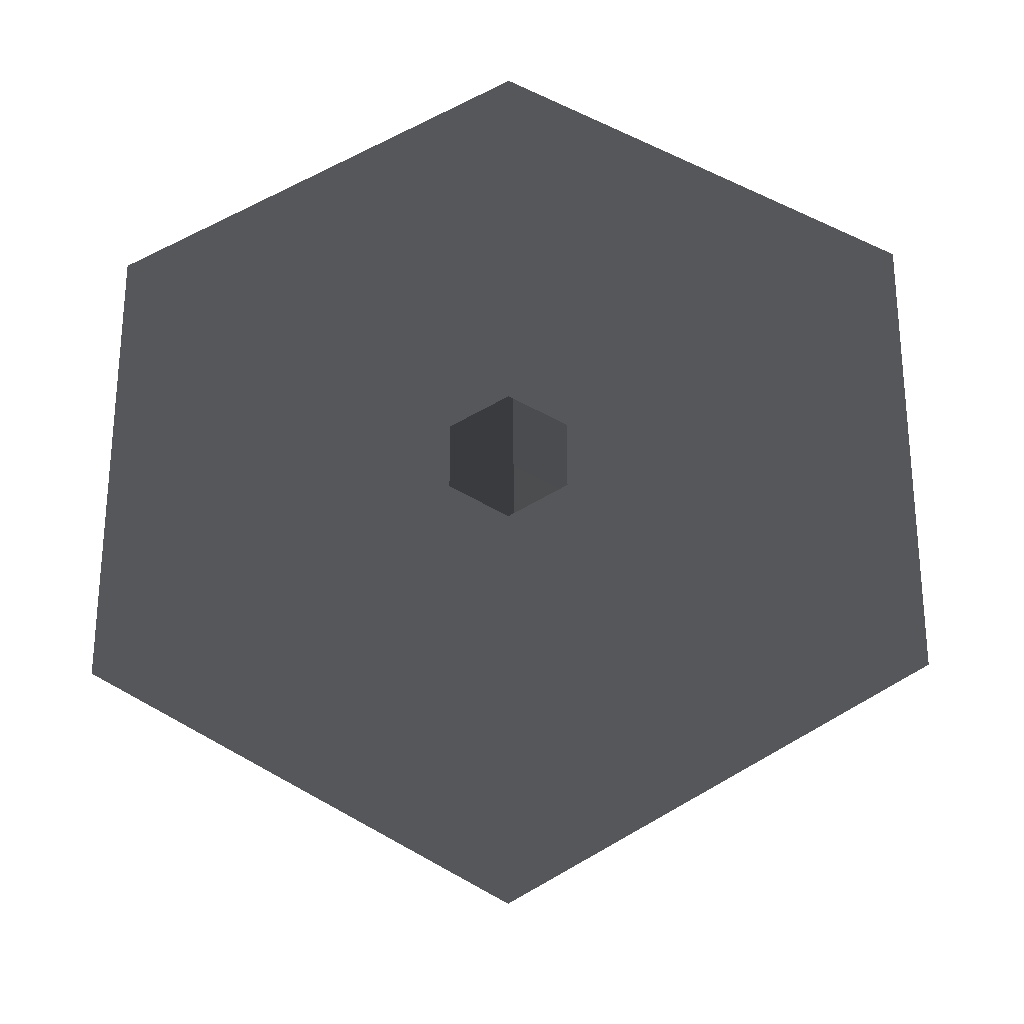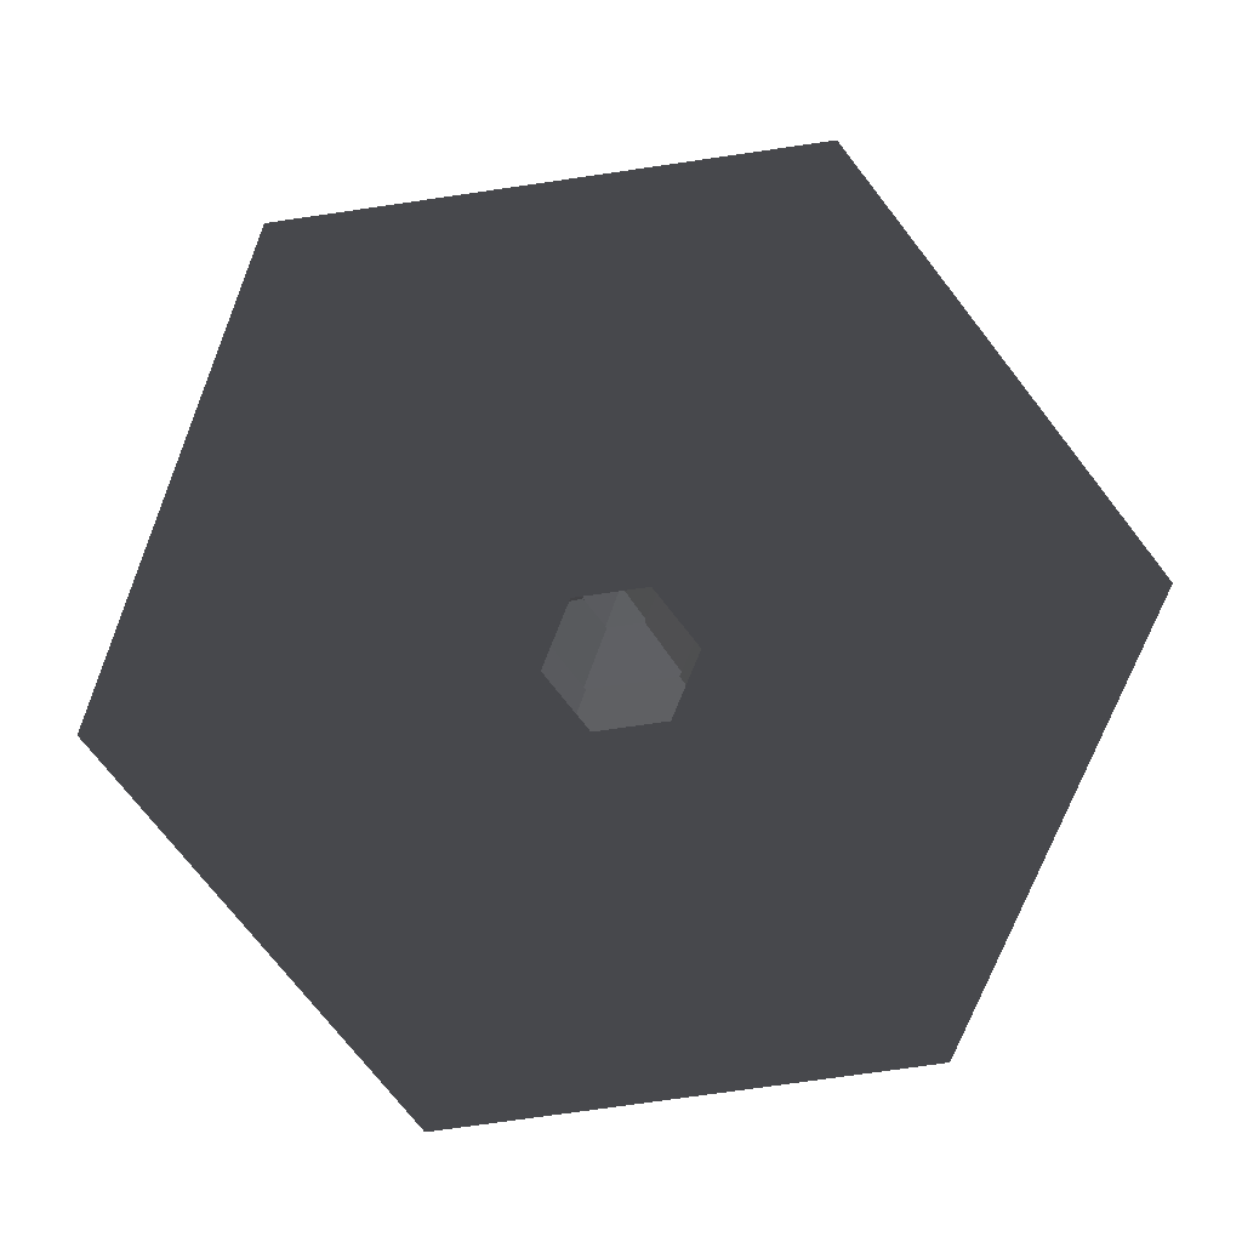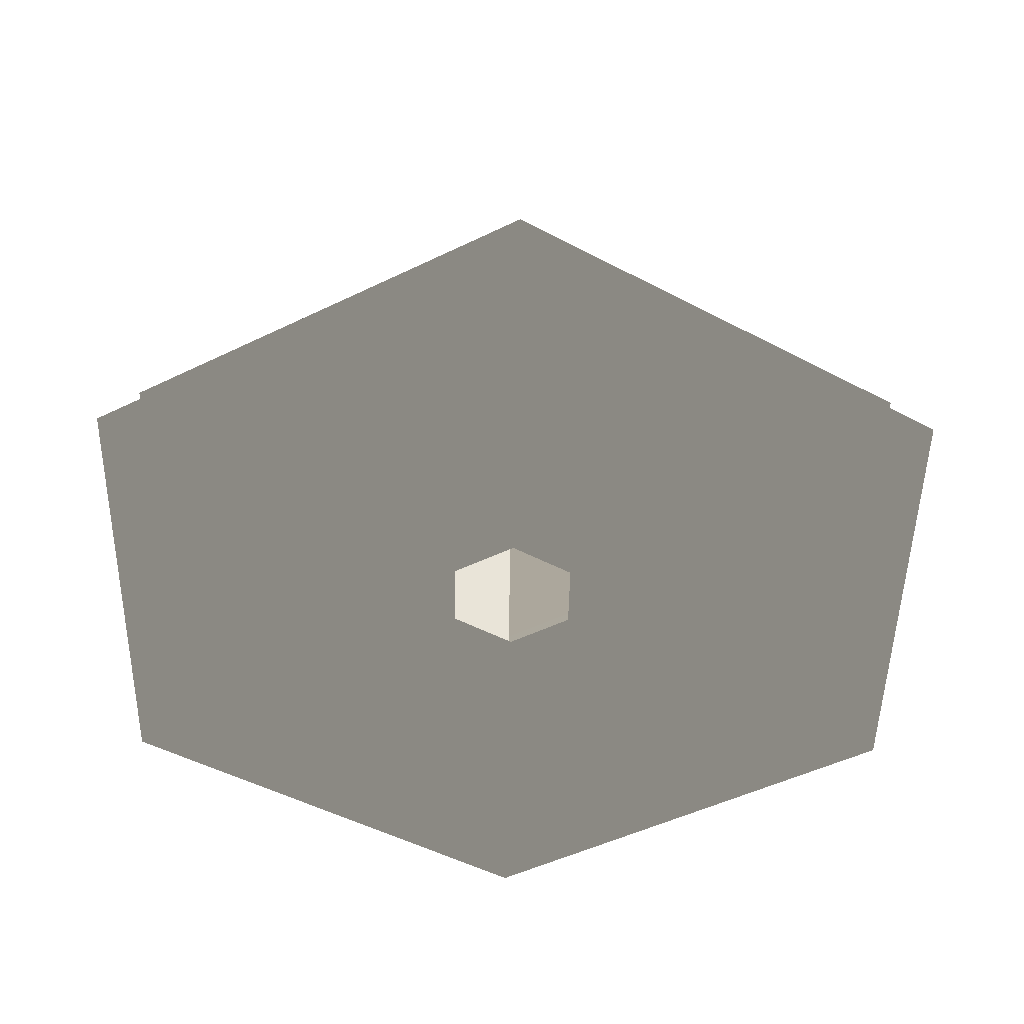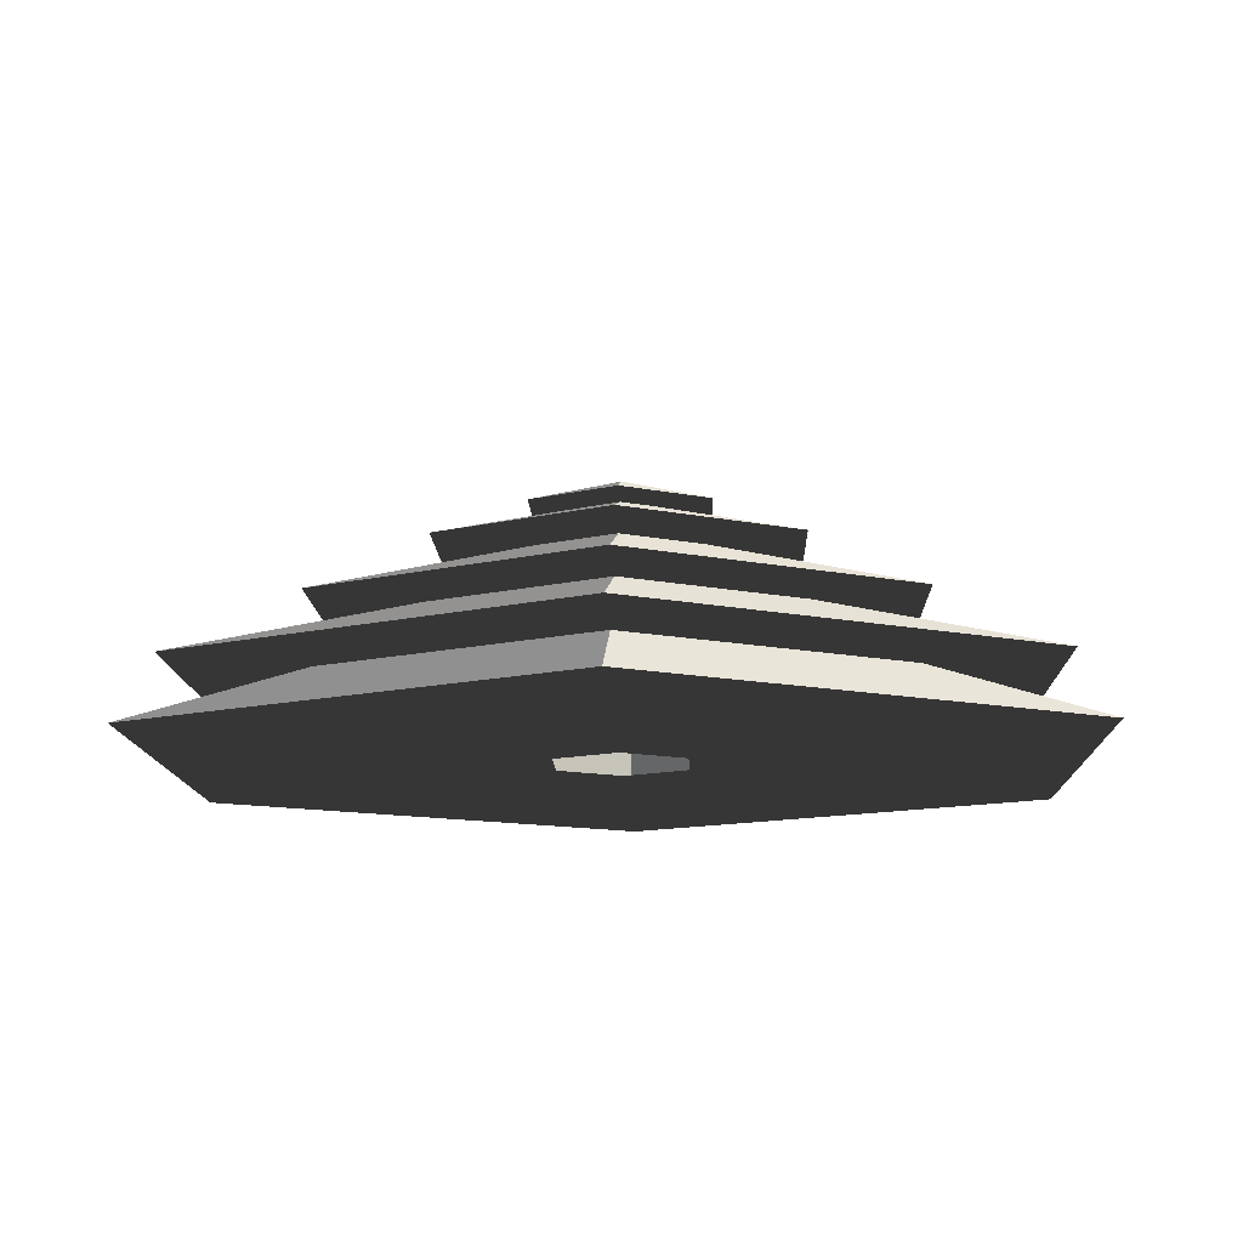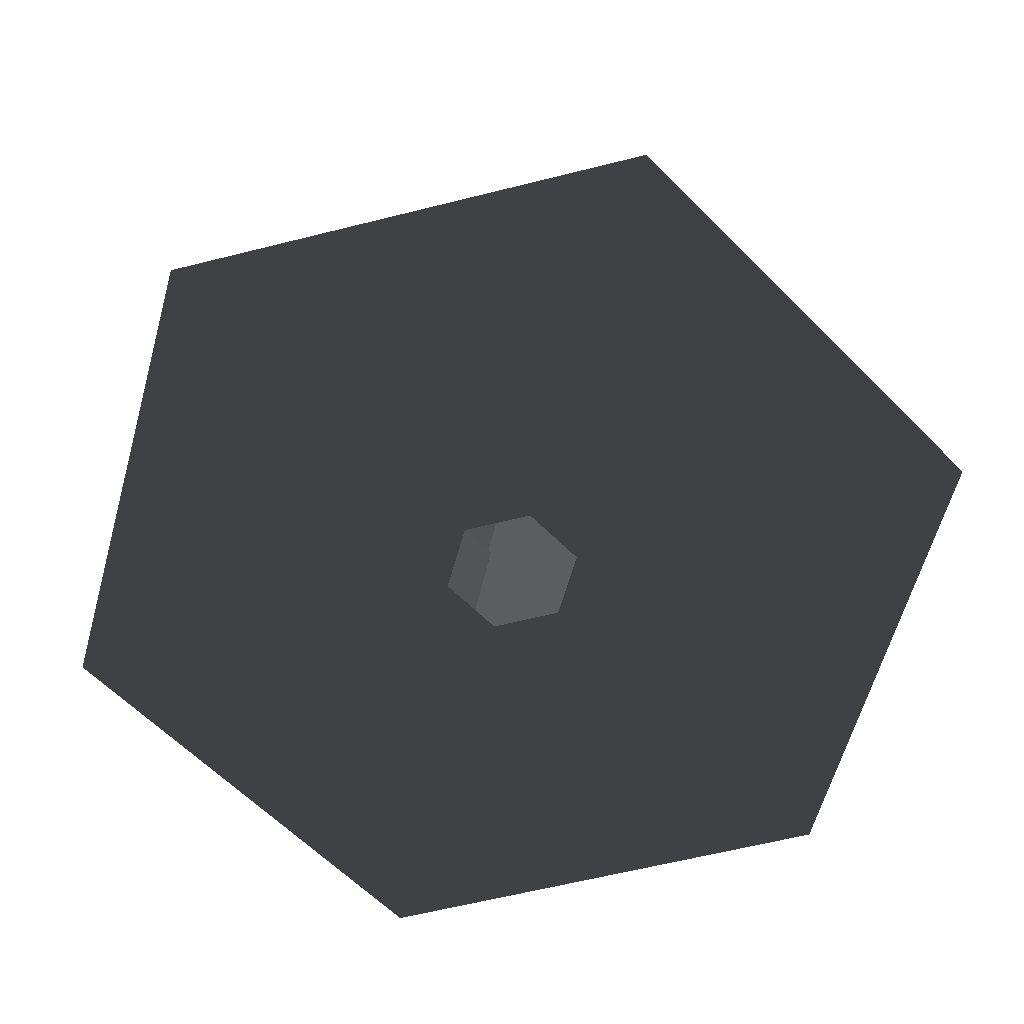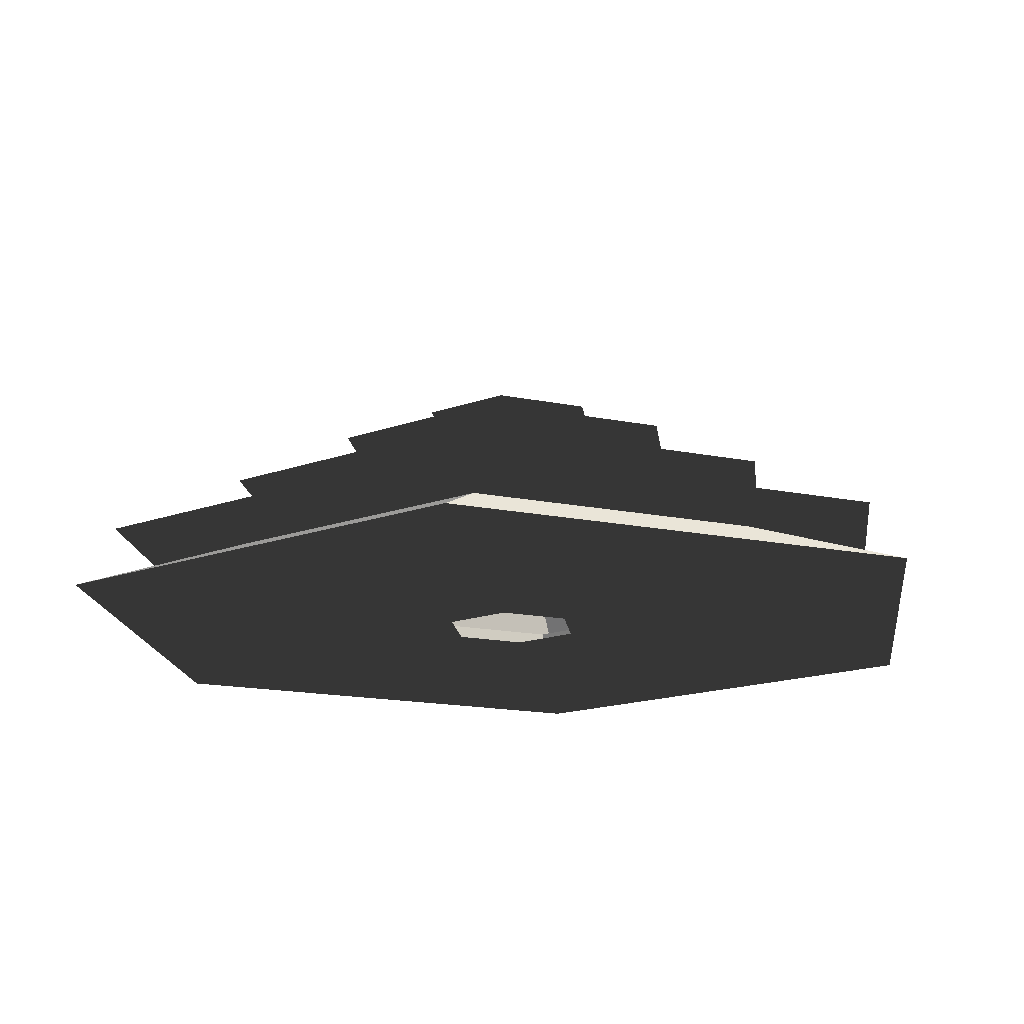
<metadata>
{"format":"obj","ext":"obj","renderer":"f3d","projection":"perspective","resolution":1024,"background":"white","views":[{"elev":-26.5,"azim":-178.4,"up":"+Y"},{"elev":-75.2,"azim":158.2,"up":"+Z"},{"elev":-47.4,"azim":59.0,"up":"+Z"},{"elev":-11.6,"azim":-118.3,"up":"+Z"},{"elev":-61.4,"azim":164.4,"up":"+Z"},{"elev":-16.4,"azim":-112.9,"up":"+Z"}]}
</metadata>
<code>
v -10.39 6 3.994
v -70.82 40.89 3.994
v -70.82 -40.89 3.994
v -10.39 -6 3.994
v 4.877e-06 12 3.994
v 6.42e-06 81.78 3.994
v 10.39 6 3.994
v 70.82 40.89 3.994
v -3.289e-05 -81.78 3.994
v -3.135e-05 -12 3.994
v 70.82 -40.89 3.994
v 10.39 -6 3.994
v 6.42e-06 81.78 3.994
v -1.764e-05 51.36 14.77
v -44.48 25.68 14.77
v -70.82 40.89 3.994
v -44.48 25.68 14.77
v -65.28 37.69 14.77
v -65.28 -37.69 14.77
v -44.48 -25.68 14.77
v -1.764e-05 51.36 14.77
v 7.077e-06 75.38 14.77
v 44.48 25.68 14.77
v 65.28 37.69 14.77
v -3.478e-05 -75.38 14.77
v -1.006e-05 -51.36 14.77
v 65.28 -37.69 14.77
v 44.48 -25.68 14.77
v -70.82 -40.89 3.994
v -44.48 -25.68 14.77
v -1.006e-05 -51.36 14.77
v -3.289e-05 -81.78 3.994
v 70.82 -40.89 3.994
v 44.48 -25.68 14.77
v 44.48 25.68 14.77
v 70.82 40.89 3.994
v -70.82 40.89 3.994
v -44.48 25.68 14.77
v -44.48 -25.68 14.77
v -70.82 -40.89 3.994
v -3.289e-05 -81.78 3.994
v -1.006e-05 -51.36 14.77
v 44.48 -25.68 14.77
v 70.82 -40.89 3.994
v 70.82 40.89 3.994
v 44.48 25.68 14.77
v -1.764e-05 51.36 14.77
v 6.42e-06 81.78 3.994
v 7.077e-06 75.38 14.77
v 1.545e-05 33.42 26.26
v -28.94 16.71 26.26
v -65.28 37.69 14.77
v -28.94 16.71 26.26
v -46.13 26.63 26.26
v -46.13 -26.63 26.26
v -28.94 -16.71 26.26
v 1.545e-05 33.42 26.26
v -1.731e-05 53.27 26.26
v 28.94 16.71 26.26
v 46.13 26.63 26.26
v -1.17e-05 -53.27 26.26
v 1.237e-05 -33.42 26.26
v 46.13 -26.63 26.26
v 28.94 -16.71 26.26
v -65.28 -37.69 14.77
v -28.94 -16.71 26.26
v 1.237e-05 -33.42 26.26
v -3.478e-05 -75.38 14.77
v 65.28 -37.69 14.77
v 28.94 -16.71 26.26
v 28.94 16.71 26.26
v 65.28 37.69 14.77
v -65.28 37.69 14.77
v -28.94 16.71 26.26
v -28.94 -16.71 26.26
v -65.28 -37.69 14.77
v -3.478e-05 -75.38 14.77
v 1.237e-05 -33.42 26.26
v 28.94 -16.71 26.26
v 65.28 -37.69 14.77
v 65.28 37.69 14.77
v 28.94 16.71 26.26
v 1.545e-05 33.42 26.26
v 7.077e-06 75.38 14.77
v -46.13 -26.63 26.26
v -13.19 -7.618 36.94
v -1.383e-05 -15.23 36.94
v -1.17e-05 -53.27 26.26
v -1.383e-05 -15.23 36.94
v -8.692e-06 -32.93 36.94
v 28.51 -16.46 36.94
v 13.19 -7.617 36.94
v -13.19 -7.618 36.94
v -28.51 -16.46 36.94
v 28.51 16.46 36.94
v 13.19 7.617 36.94
v -2.995e-06 32.93 36.94
v 2.138e-06 15.23 36.94
v -28.51 16.46 36.94
v -13.19 7.617 36.94
v 46.13 -26.63 26.26
v 13.19 -7.617 36.94
v 13.19 7.617 36.94
v 46.13 26.63 26.26
v -46.13 26.63 26.26
v -13.19 7.617 36.94
v -13.19 -7.618 36.94
v -46.13 -26.63 26.26
v -1.17e-05 -53.27 26.26
v -1.383e-05 -15.23 36.94
v 13.19 -7.617 36.94
v 46.13 -26.63 26.26
v 46.13 26.63 26.26
v 13.19 7.617 36.94
v 2.138e-06 15.23 36.94
v -1.731e-05 53.27 26.26
v -1.731e-05 53.27 26.26
v 2.138e-06 15.23 36.94
v -13.19 7.617 36.94
v -46.13 26.63 26.26
v 28.51 -16.46 36.94
v 5.388 -3.111 44.08
v 5.388 3.111 44.08
v 28.51 16.46 36.94
v 5.388 3.111 44.08
v 14.22 8.211 44.08
v 1.992e-06 16.42 44.08
v -3.361e-05 6.222 44.08
v -14.22 8.211 44.08
v -5.388 3.111 44.08
v 5.388 -3.111 44.08
v 14.22 -8.211 44.08
v -14.22 -8.211 44.08
v -5.388 -3.111 44.08
v -1.449e-05 -16.42 44.08
v -3.571e-05 -6.222 44.08
v -28.51 16.46 36.94
v -5.388 3.111 44.08
v -5.388 -3.111 44.08
v -28.51 -16.46 36.94
v -8.692e-06 -32.93 36.94
v -3.571e-05 -6.222 44.08
v 5.388 -3.111 44.08
v 28.51 -16.46 36.94
v 28.51 16.46 36.94
v 5.388 3.111 44.08
v -3.361e-05 6.222 44.08
v -2.995e-06 32.93 36.94
v -2.995e-06 32.93 36.94
v -3.361e-05 6.222 44.08
v -5.388 3.111 44.08
v -28.51 16.46 36.94
v -28.51 -16.46 36.94
v -5.388 -3.111 44.08
v -3.571e-05 -6.222 44.08
v -8.692e-06 -32.93 36.94
v -14.22 8.211 44.08
v -3.494e-05 -5.212e-05 48.94
v -14.22 -8.211 44.08
v -1.449e-05 -16.42 44.08
v -3.494e-05 -5.212e-05 48.94
v 14.22 -8.211 44.08
v 14.22 8.211 44.08
v -3.494e-05 -5.212e-05 48.94
v 1.992e-06 16.42 44.08
v 1.992e-06 16.42 44.08
v -3.494e-05 -5.212e-05 48.94
v -14.22 8.211 44.08
v -14.22 -8.211 44.08
v -3.494e-05 -5.212e-05 48.94
v -1.449e-05 -16.42 44.08
v 14.22 -8.211 44.08
v -3.494e-05 -5.212e-05 48.94
v 14.22 8.211 44.08
g Cylinder_150_2236_370
f 1 3 2
f 1 4 3
f 5 1 2
f 5 2 6
f 7 5 6
f 7 6 8
f 4 9 3
f 4 10 9
f 10 11 9
f 10 12 11
f 12 8 11
f 12 7 8
f 13 15 14
f 13 16 15
f 17 19 18
f 17 20 19
f 21 17 18
f 21 18 22
f 23 21 22
f 23 22 24
f 20 25 19
f 20 26 25
f 26 27 25
f 26 28 27
f 28 24 27
f 28 23 24
f 29 31 30
f 29 32 31
f 33 35 34
f 33 36 35
f 37 39 38
f 37 40 39
f 41 43 42
f 41 44 43
f 45 47 46
f 45 48 47
f 49 51 50
f 49 52 51
f 53 55 54
f 53 56 55
f 57 53 54
f 57 54 58
f 59 57 58
f 59 58 60
f 56 61 55
f 56 62 61
f 62 63 61
f 62 64 63
f 64 60 63
f 64 59 60
f 65 67 66
f 65 68 67
f 69 71 70
f 69 72 71
f 73 75 74
f 73 76 75
f 77 79 78
f 77 80 79
f 81 83 82
f 81 84 83
f 85 87 86
f 85 88 87
f 89 91 90
f 89 92 91
f 93 89 90
f 93 90 94
f 92 95 91
f 92 96 95
f 96 97 95
f 96 98 97
f 98 99 97
f 98 100 99
f 100 94 99
f 100 93 94
f 101 103 102
f 101 104 103
f 105 107 106
f 105 108 107
f 109 111 110
f 109 112 111
f 113 115 114
f 113 116 115
f 117 119 118
f 117 120 119
f 121 123 122
f 121 124 123
f 125 127 126
f 125 128 127
f 128 129 127
f 128 130 129
f 131 125 126
f 131 126 132
f 130 133 129
f 130 134 133
f 134 135 133
f 134 136 135
f 136 132 135
f 136 131 132
f 137 139 138
f 137 140 139
f 141 143 142
f 141 144 143
f 145 147 146
f 145 148 147
f 149 151 150
f 149 152 151
f 153 155 154
f 153 156 155
f 157 159 158
f 160 162 161
f 163 165 164
f 166 168 167
f 169 171 170
f 172 174 173

</code>
